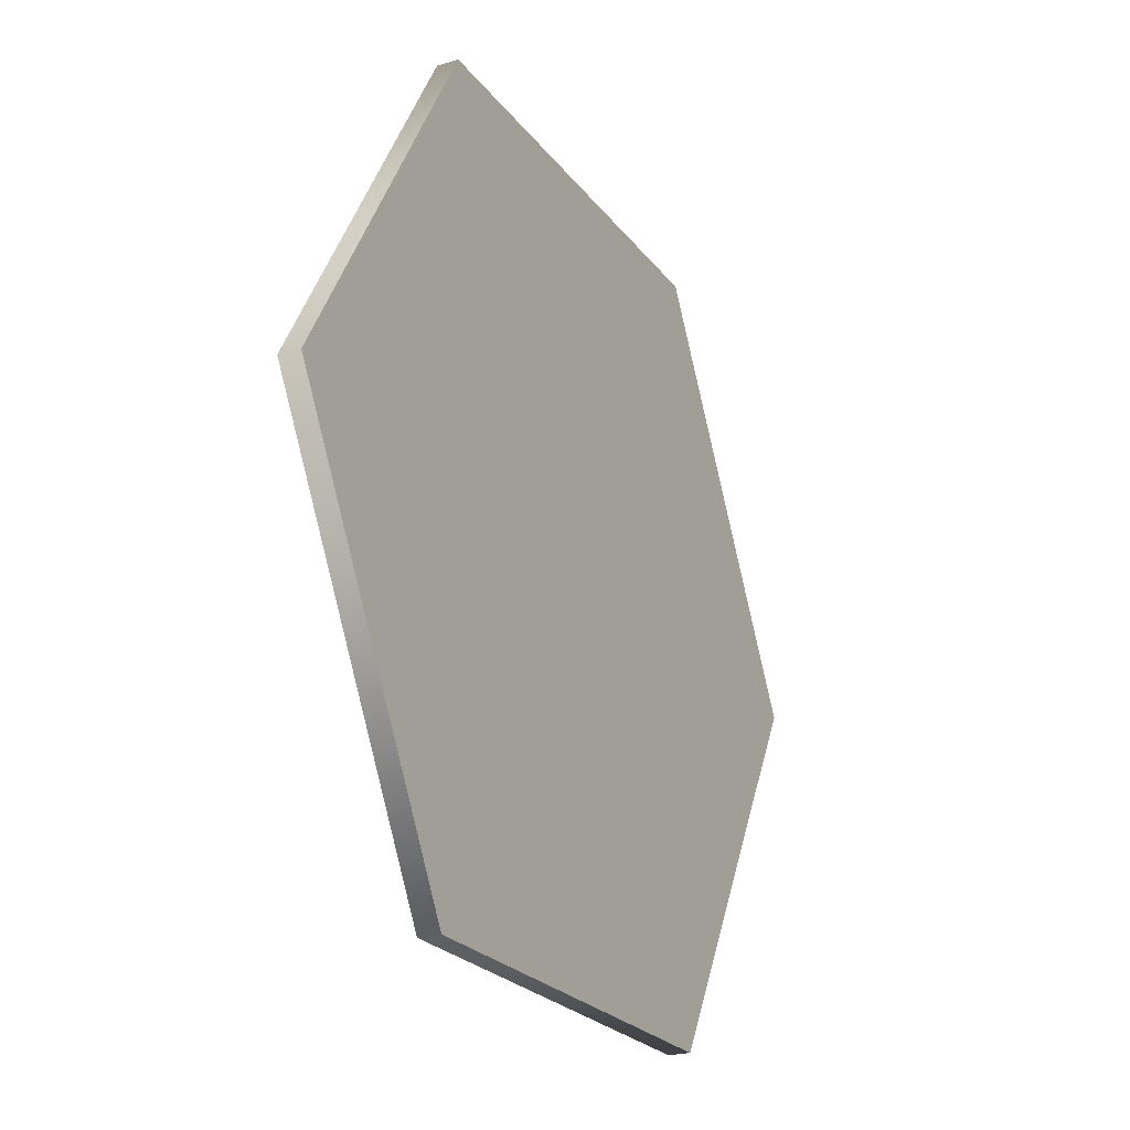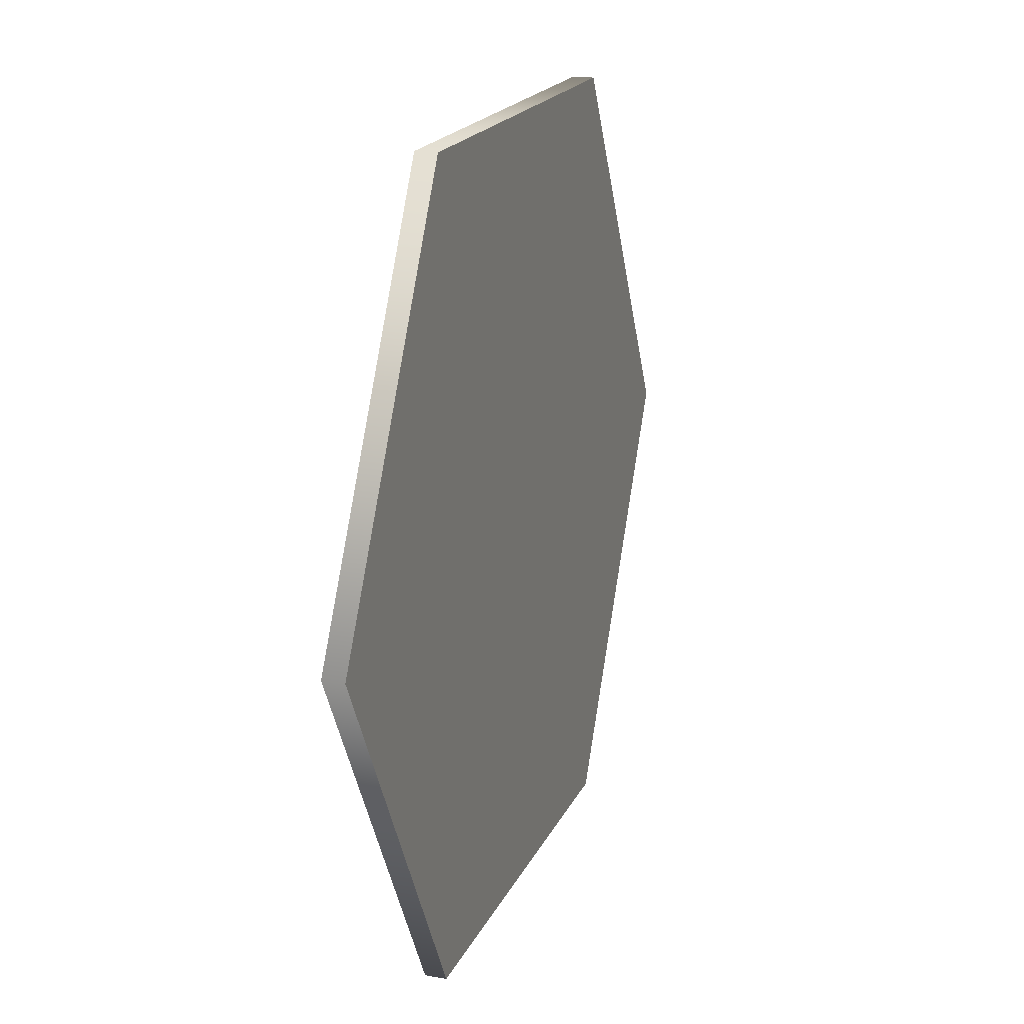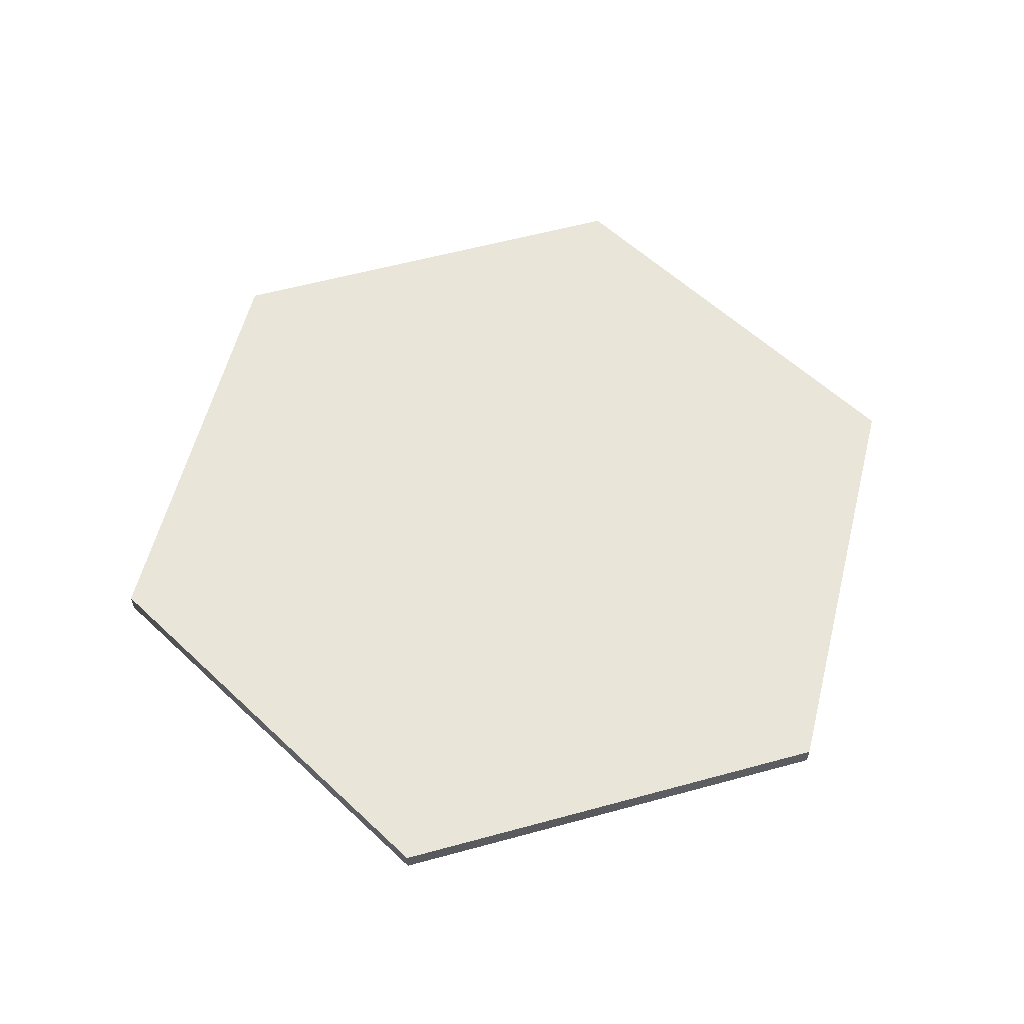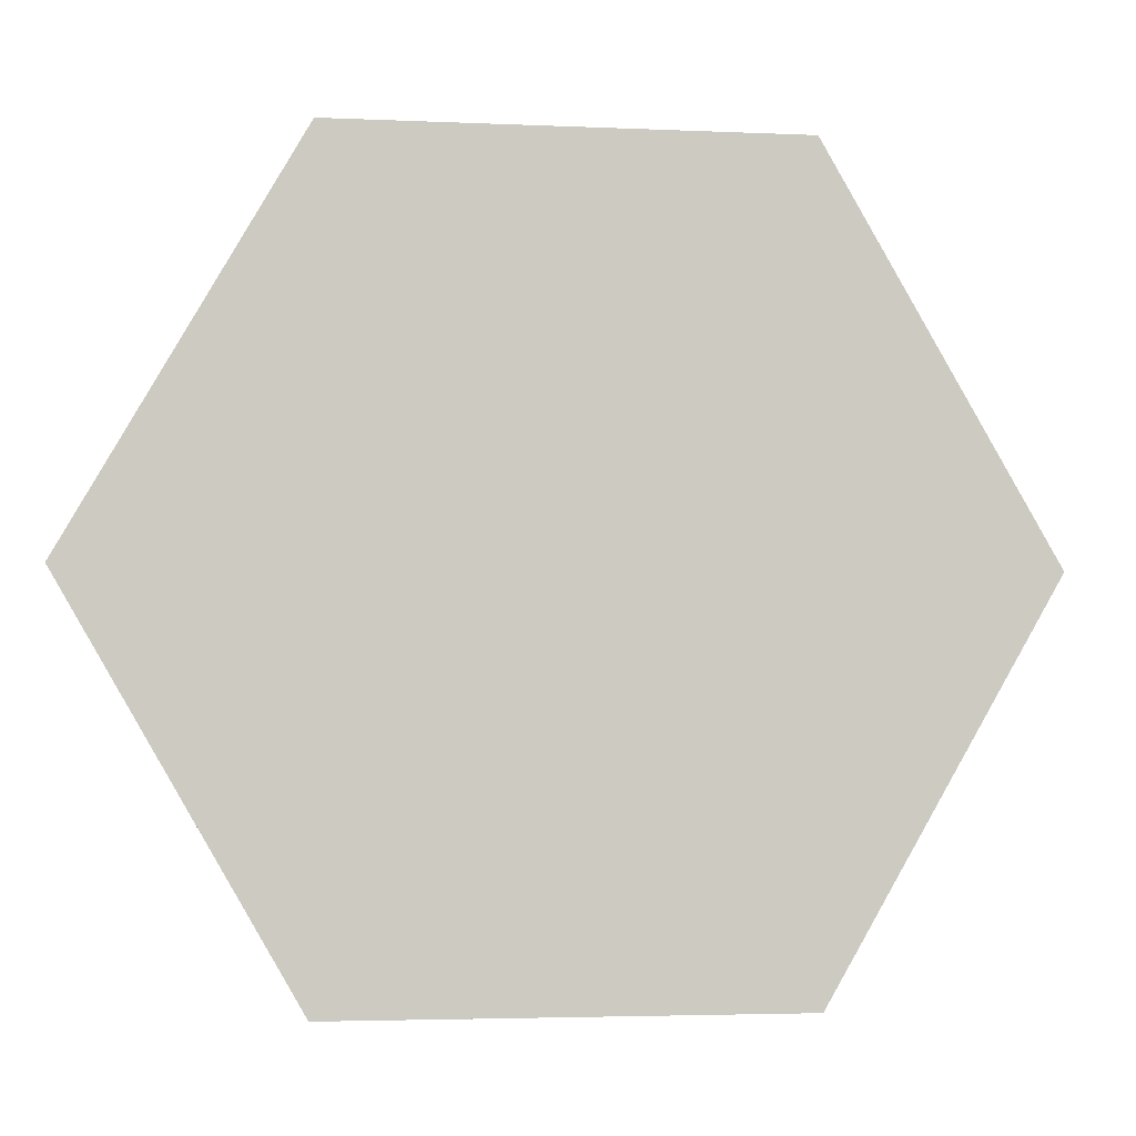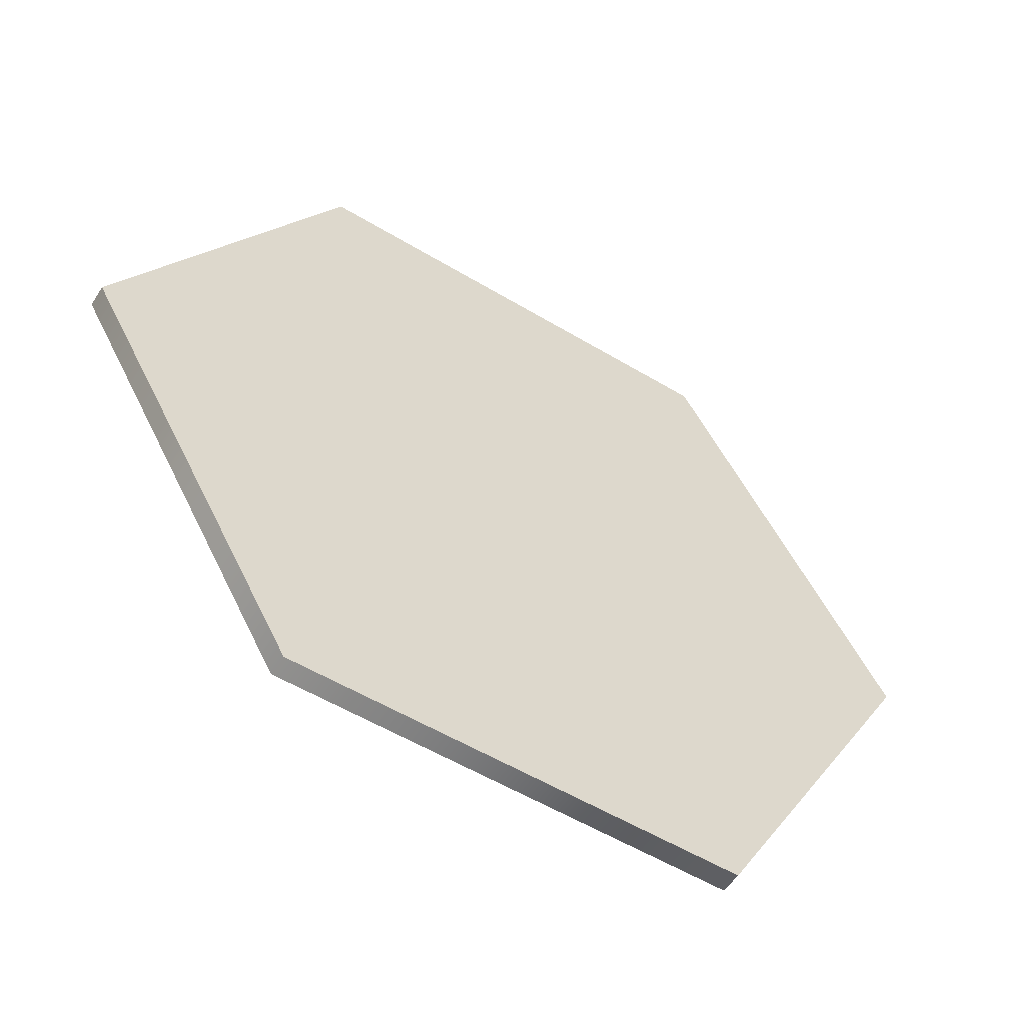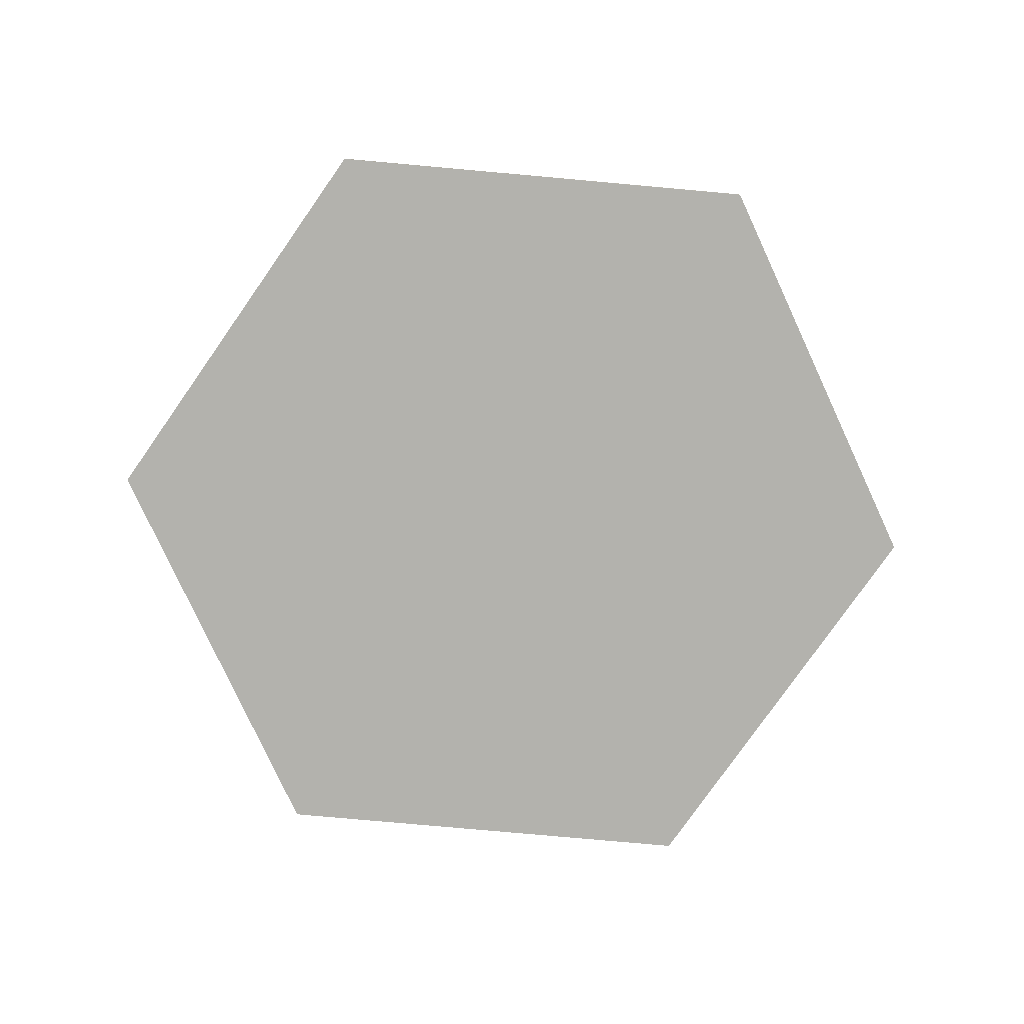
<metadata>
{"format":"obj","ext":"obj","renderer":"f3d","projection":"perspective","resolution":1024,"background":"white","views":[{"elev":-23.2,"azim":117.0,"up":"+Y"},{"elev":18.7,"azim":108.6,"up":"+Y"},{"elev":57.9,"azim":104.2,"up":"+Z"},{"elev":-3.5,"azim":171.3,"up":"+Y"},{"elev":-55.1,"azim":147.6,"up":"+Y"},{"elev":-79.4,"azim":54.9,"up":"+Z"}]}
</metadata>
<code>
g COL_Floor
v -0 0 -5.719
v 63.92 0 -5.719
v 31.96 55.36 -5.719
v 31.96 -55.36 -5.719
v -31.96 -55.36 -5.719
v -63.92 -5.588e-06 -5.719
v -31.96 55.36 -5.719
v 31.96 55.36 -5.719
v 63.92 0 -5.719
v 31.96 55.36 -2.712
v 31.96 55.36 -5.719
v 63.92 0 -2.712
v 31.96 -55.36 -5.719
v 31.96 -55.36 -2.712
v -31.96 -55.36 -5.719
v -31.96 -55.36 -2.712
v -63.92 -5.588e-06 -5.719
v -63.92 -5.588e-06 -2.712
v -31.96 55.36 -5.719
v -31.96 55.36 -2.712
v 31.96 55.36 -5.719
v 31.96 55.36 -2.712
v 63.92 0 -2.712
v -0 0 -2.712
v 31.96 55.36 -2.712
v 31.96 -55.36 -2.712
v -31.96 -55.36 -2.712
v -63.92 -5.588e-06 -2.712
v -31.96 55.36 -2.712
v 31.96 55.36 -2.712
g COL_Floor_0
f 3 2 1
f 2 4 1
f 4 5 1
f 5 6 1
f 6 7 1
f 7 8 1
f 11 10 9
f 10 12 9
f 9 12 13
f 12 14 13
f 13 14 15
f 14 16 15
f 15 16 17
f 16 18 17
f 17 18 19
f 18 20 19
f 19 20 21
f 20 22 21
f 25 24 23
f 23 24 26
f 26 24 27
f 27 24 28
f 28 24 29
f 29 24 30

</code>
